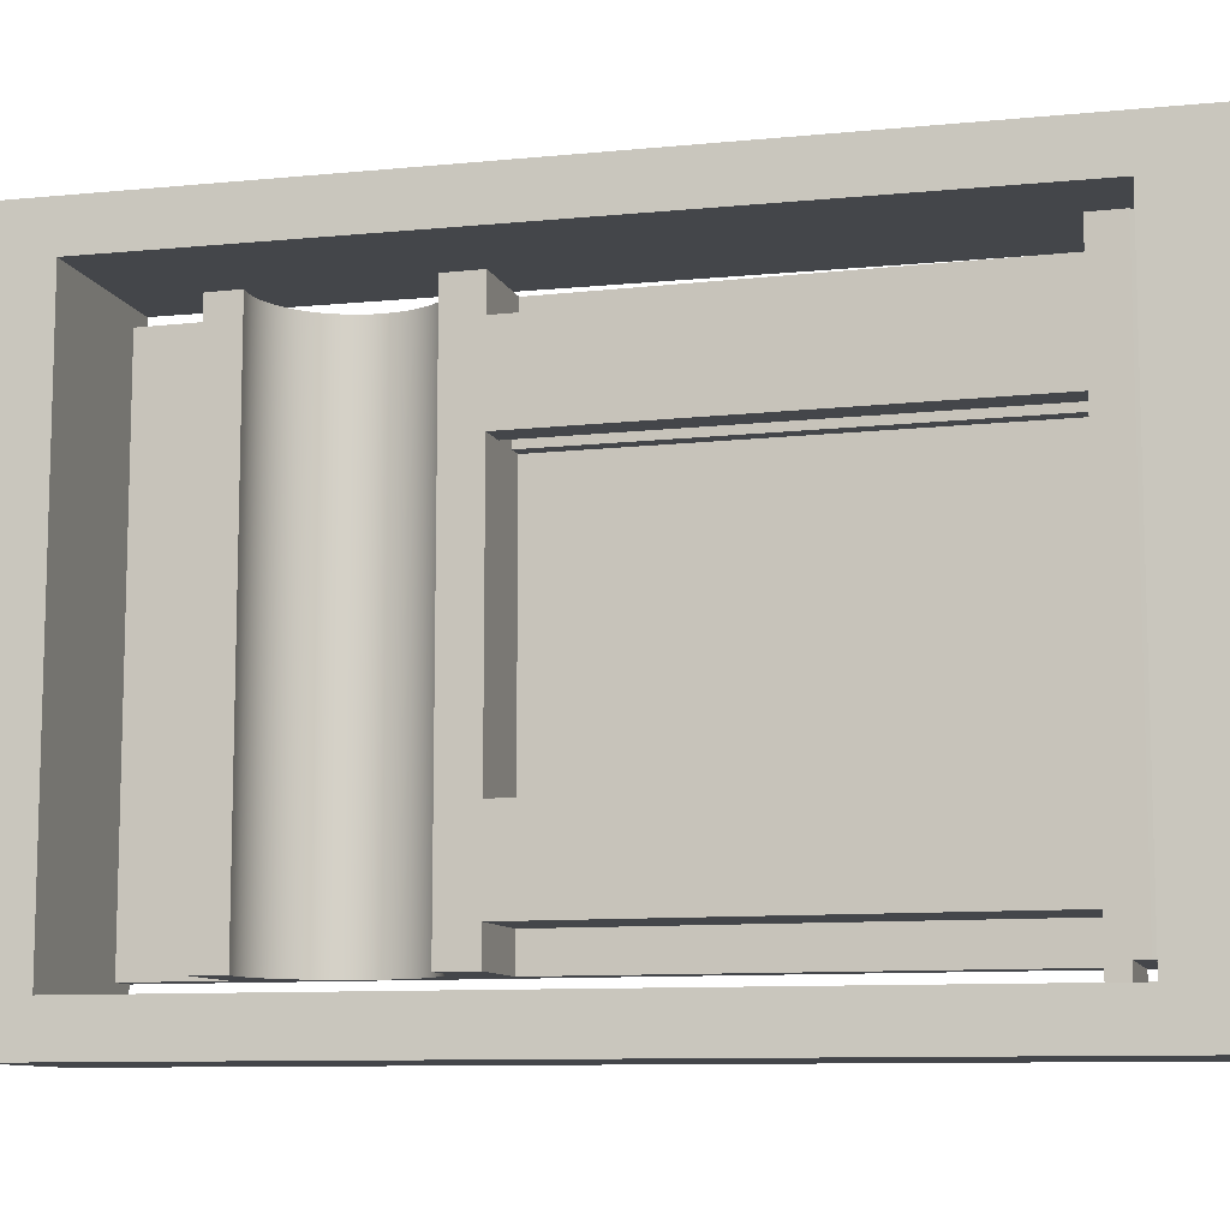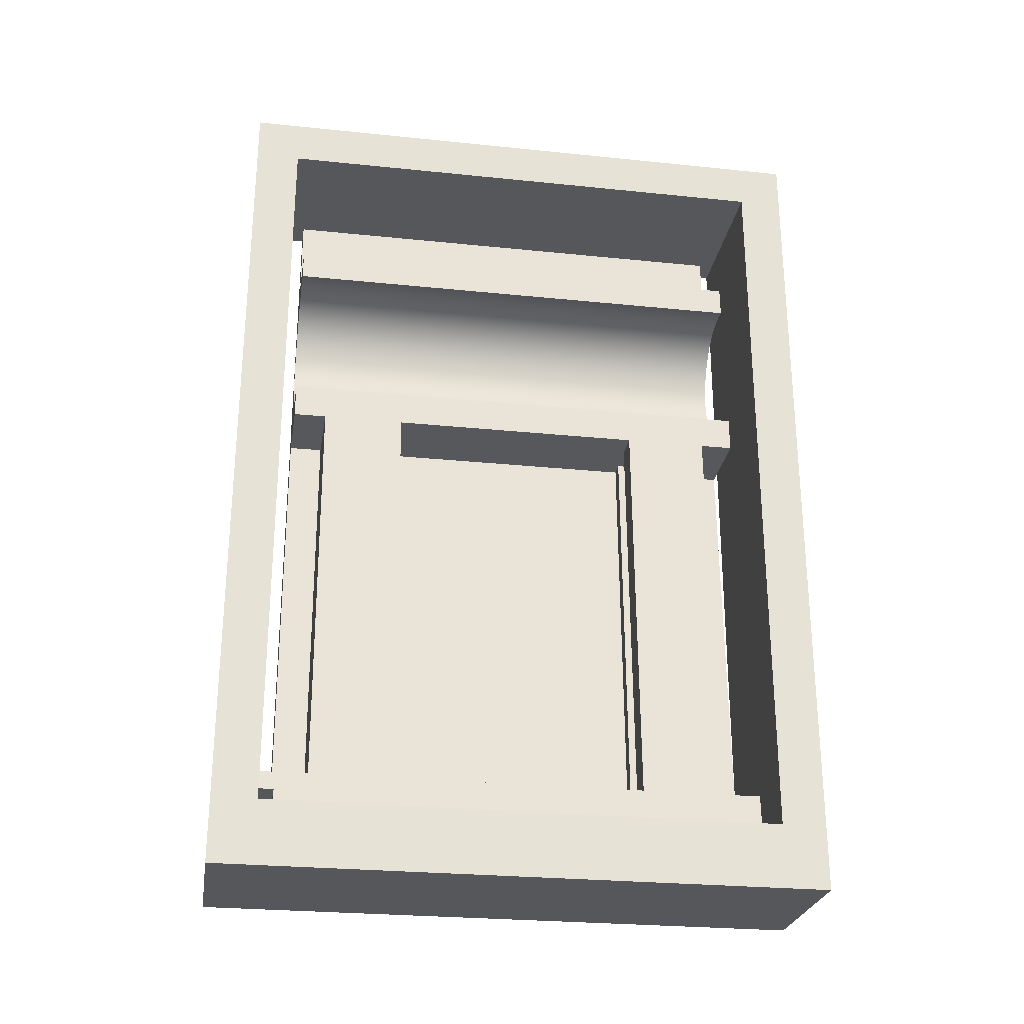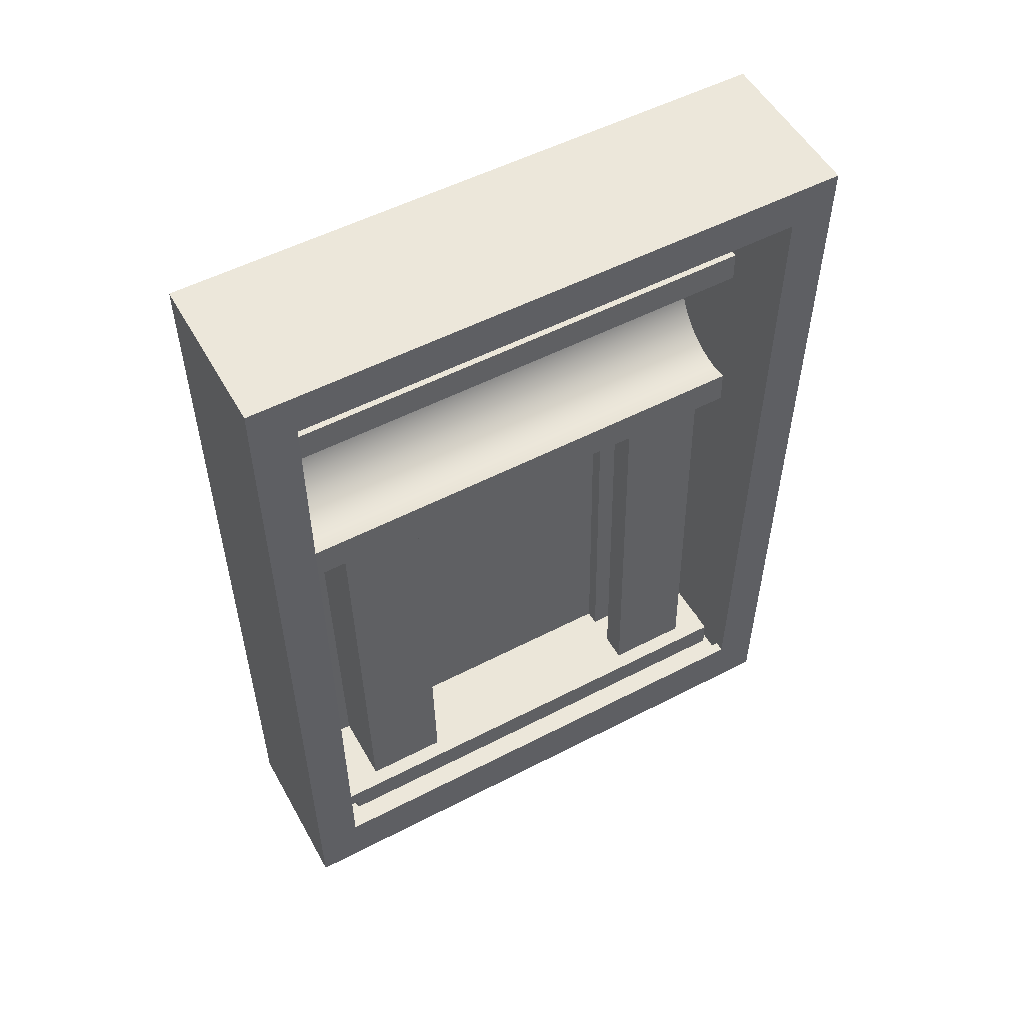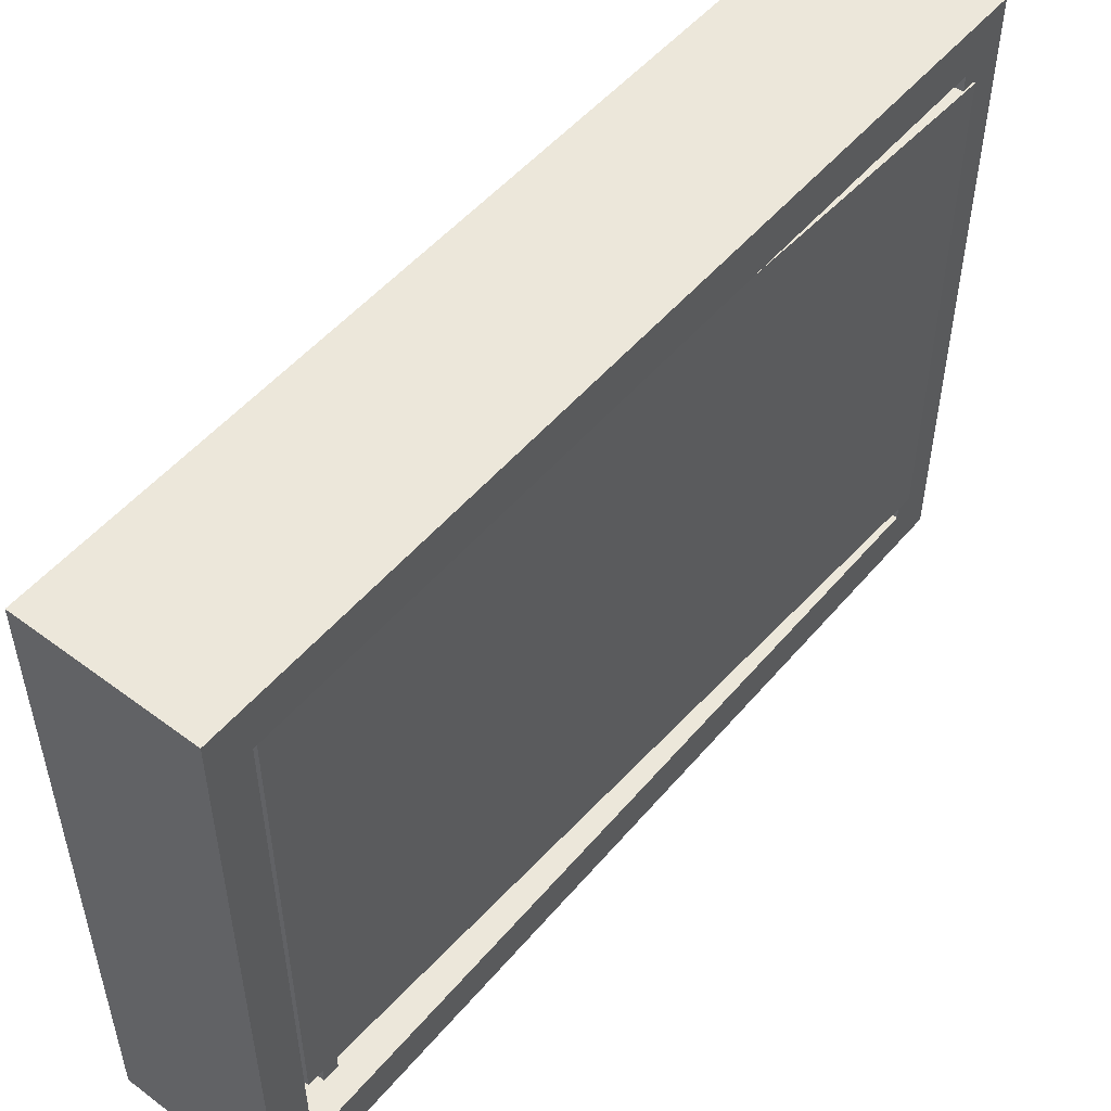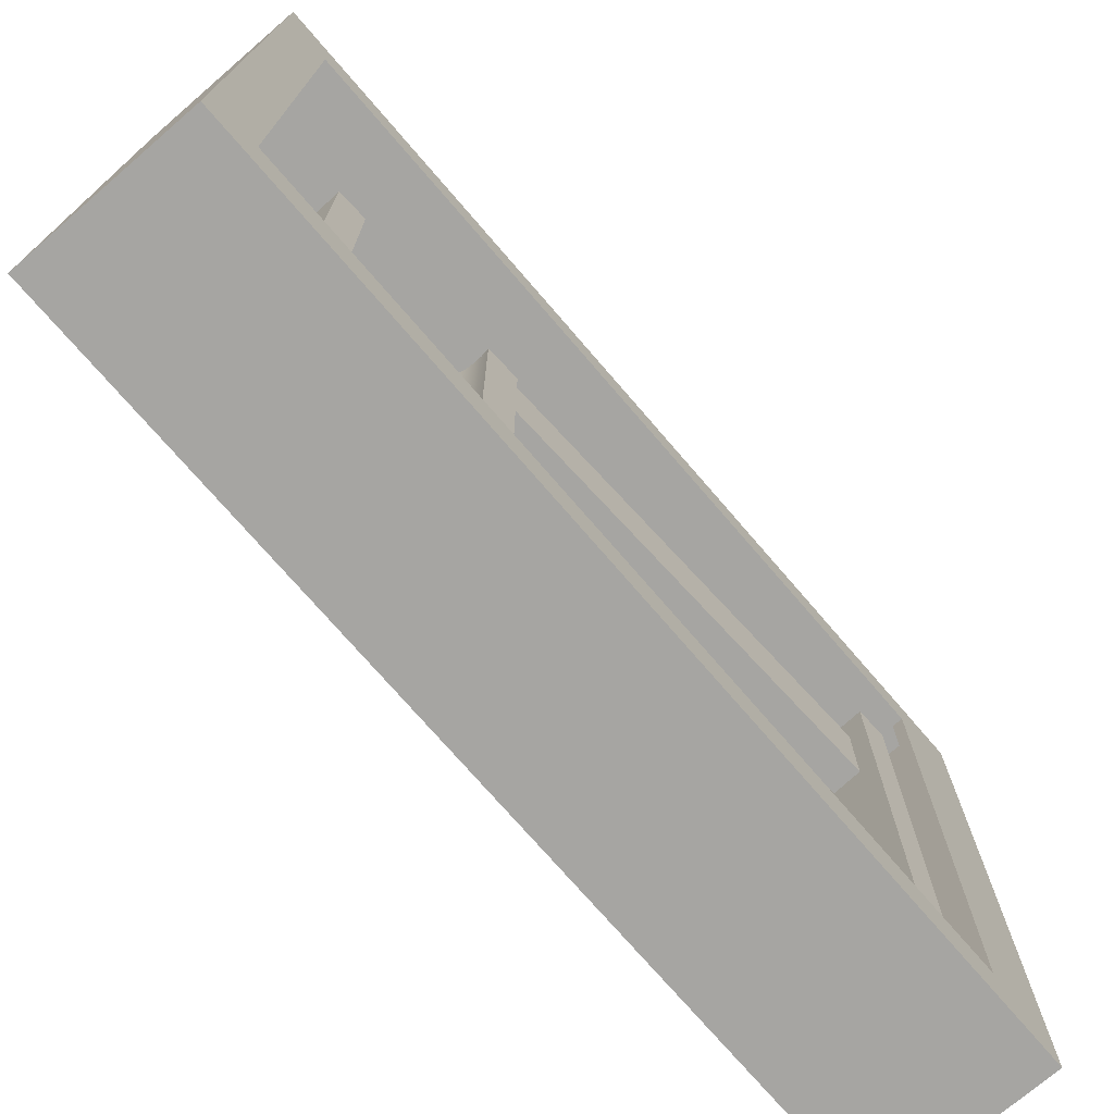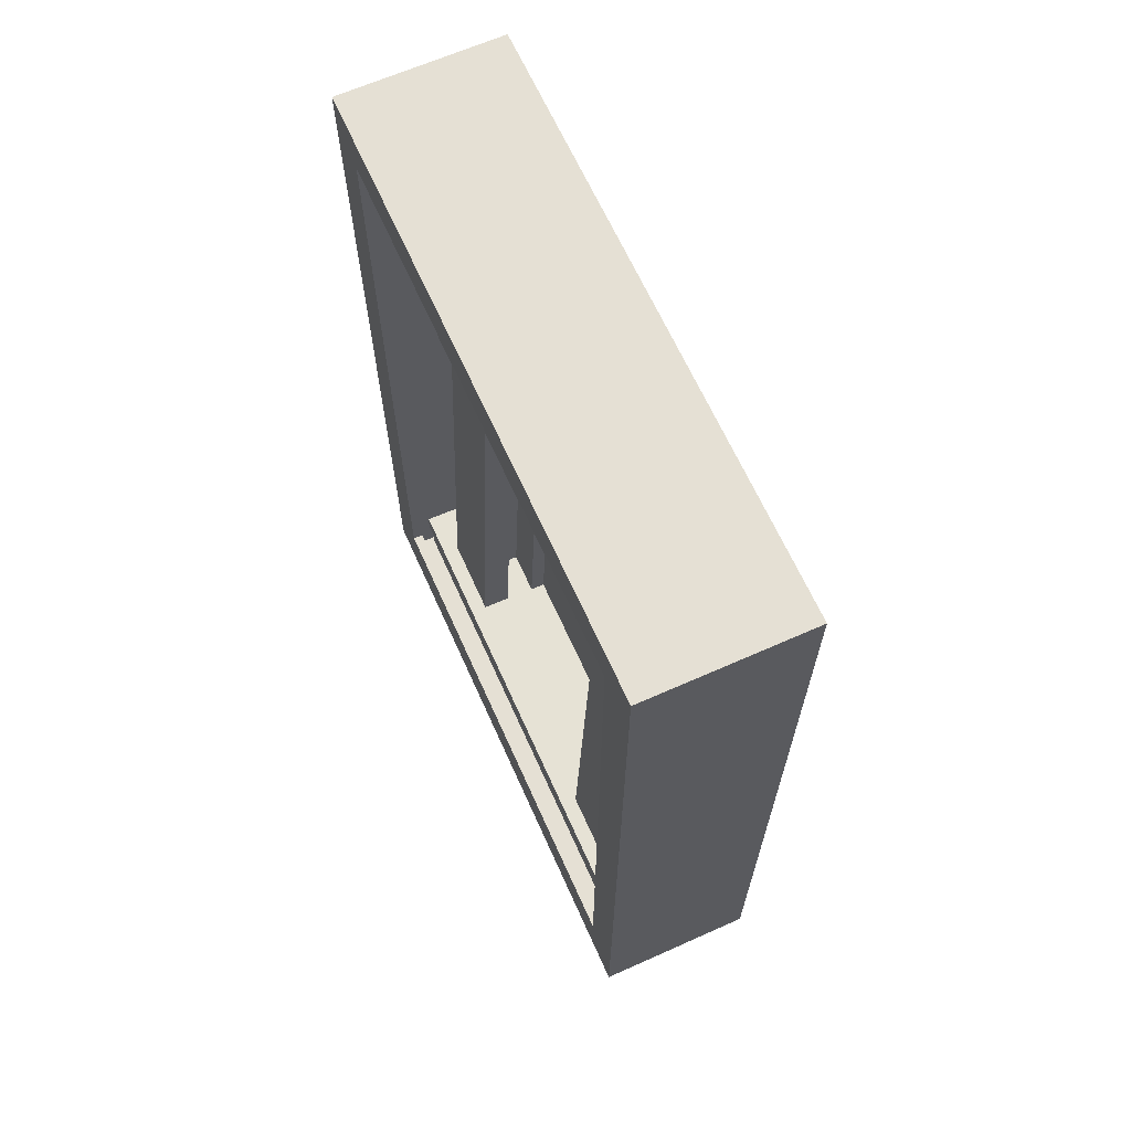
<metadata>
{"format":"obj","ext":"obj","renderer":"f3d","projection":"perspective","resolution":1024,"background":"white","views":[{"elev":-9.8,"azim":104.0,"up":"+Y"},{"elev":-26.4,"azim":80.8,"up":"+Z"},{"elev":53.6,"azim":61.1,"up":"+Z"},{"elev":51.5,"azim":-141.1,"up":"+Y"},{"elev":-73.6,"azim":40.7,"up":"+Y"},{"elev":65.5,"azim":155.9,"up":"+Z"}]}
</metadata>
<code>
g Mesh1 OuterShell Model
v 222.8 227.6 -1197
v 222.1 -117.4 -1197
v 222.8 -117.4 -1197
f 1 2 3
v 222.1 227.6 -1197
f 2 1 4
v 254.7 227.6 -1208
f 5 4 1
v 254.7 227.6 -1196
f 6 4 5
v 221.4 227.6 -1197
f 6 7 4
v 220.6 227.6 -1196
f 7 6 8
v 261.7 227.6 -1196
f 9 8 6
v 261.7 227.6 -695.7
f 8 9 10
v 261.7 257.6 -1239
f 9 11 10
v 261.7 -117.4 -1196
f 12 11 9
v 261.7 -147.4 -1239
f 12 13 11
v 261.7 -147.4 -665.7
f 13 12 14
v 261.7 -117.4 -695.7
f 14 12 15
v 152.7 -117.4 -695.7
f 12 16 15
v 247.4 -117.4 -1173
f 16 12 17
v 247.8 -117.4 -1185
f 17 12 18
v 169.8 -117.4 -1186
f 18 12 19
v 220.6 -117.4 -1196
f 20 19 12
v 219.8 -117.4 -1197
f 21 19 20
v 152.7 -117.4 -1213
f 22 19 21
v 169.4 -117.4 -1176
f 22 23 19
f 16 23 22
f 23 16 17
v 187.4 -117.4 -1176
f 23 17 24
v 236.4 -85.32 -1174
f 17 25 24
v 236.4 140.1 -1174
f 25 17 26
v 236.4 195.5 -1174
f 26 17 27
v 247.4 217.6 -1173
f 28 27 17
v 187.4 217.6 -1176
f 27 28 29
v 248.1 217.6 -1193
f 30 29 28
v 233.4 217.6 -1194
f 31 29 30
v 170.2 217.6 -1196
f 32 29 31
v 177.3 217.6 -897.7
f 32 33 29
v 175.2 217.6 -854.3
f 32 34 33
v 171.7 217.6 -849.2
f 32 35 34
v 168.8 217.6 -843.6
f 32 36 35
v 166.6 217.6 -837.7
f 32 37 36
v 165.2 217.6 -831.6
f 32 38 37
v 164.6 217.6 -825.3
f 32 39 38
v 152.7 217.6 -695.7
f 32 40 39
v 151.5 217.6 -686.8
f 41 40 32
v 152.7 217.6 -686.8
f 40 41 42
v 152.7 -107.4 -686.8
f 41 43 42
v 151.5 -107.4 -686.8
f 43 41 44
v 170.2 -107.4 -1196
f 45 44 41
v 169.8 -107.4 -1186
f 46 44 45
v 169.4 -107.4 -1176
f 46 47 44
f 19 47 46
f 47 19 23
f 24 47 23
v 187.4 -107.4 -1176
f 47 24 48
f 24 25 48
v 187.4 -85.32 -1176
f 49 48 25
v 177.3 -107.4 -897.7
f 49 50 48
v 177.3 -85.32 -897.7
f 50 49 51
f 25 51 49
v 226.2 -85.32 -895.9
f 51 25 52
v 226.2 -29.92 -895.9
f 53 52 25
v 225.4 217.6 -872.3
f 54 52 53
v 225.4 -107.4 -872.3
f 55 52 54
v 226.2 -107.4 -895.9
f 52 55 56
v 219.5 -107.4 -873.2
f 57 56 55
v 213.3 -107.4 -873.5
f 56 57 58
v 219.5 217.6 -873.2
f 59 58 57
v 213.3 217.6 -873.5
f 58 59 60
v 226.2 217.6 -895.9
f 59 61 60
f 61 59 54
f 57 54 59
f 54 57 55
v 226.2 195.5 -895.9
f 54 62 61
v 226.2 140.1 -895.9
f 54 63 62
f 54 53 63
v 207.2 140.1 -896.6
f 53 64 63
v 207.2 -29.92 -896.6
f 64 53 65
v 236.4 -29.92 -1174
f 66 65 53
v 217.4 -29.92 -1175
f 65 66 67
v 217.4 140.1 -1175
f 66 68 67
f 66 26 68
f 26 66 25
f 53 25 66
f 26 64 68
f 64 26 63
f 27 63 26
f 62 63 27
v 177.3 195.5 -897.7
f 27 69 62
v 187.4 195.5 -1176
f 69 27 70
f 27 29 70
f 29 69 70
f 69 29 33
f 61 69 33
f 69 61 62
f 33 60 61
v 207 217.6 -872.9
f 33 71 60
v 200.9 217.6 -871.6
f 33 72 71
v 194.9 217.6 -869.5
f 33 73 72
v 189.3 217.6 -866.7
f 33 74 73
v 184.1 217.6 -863.2
f 33 75 74
v 179.4 217.6 -859
f 33 76 75
f 33 34 76
v 175.2 -107.4 -854.3
f 77 76 34
v 179.4 -107.4 -859
f 76 77 78
f 77 50 78
f 77 47 50
v 171.7 -107.4 -849.2
f 79 47 77
v 168.8 -107.4 -843.6
f 80 47 79
v 166.6 -107.4 -837.7
f 81 47 80
v 165.2 -107.4 -831.6
f 82 47 81
v 164.6 -107.4 -825.3
f 83 47 82
v 152.7 -107.4 -695.7
f 84 47 83
f 84 44 47
f 44 84 43
f 16 43 84
v 152.7 -147.4 -665.7
f 16 85 43
f 85 16 22
v 152.7 -147.4 -1239
f 22 86 85
v 152.7 257.6 -1239
f 86 22 87
v 152.7 227.6 -1213
f 87 22 88
v 209.6 -117.4 -1213
f 89 88 22
v 209.6 227.6 -1213
f 88 89 90
v 216.9 227.6 -1205
f 89 91 90
v 216.9 -117.4 -1205
f 91 89 92
f 22 92 89
v 216.9 -117.4 -1199
f 22 93 92
v 217.3 -117.4 -1198
f 22 94 93
v 217.8 -117.4 -1198
f 22 95 94
v 218.4 -117.4 -1197
f 22 96 95
v 219.1 -117.4 -1197
f 22 97 96
f 22 21 97
v 219.1 227.6 -1197
f 21 98 97
v 219.8 227.6 -1197
f 98 21 99
f 20 99 21
f 99 20 8
f 20 7 8
v 221.4 -117.4 -1197
f 7 20 100
v 254.7 -117.4 -1196
f 101 100 20
f 100 101 2
v 254.7 -117.4 -1208
f 2 101 102
f 6 102 101
f 102 6 5
v 224.3 227.6 -1208
f 103 102 5
v 224.3 -117.4 -1208
f 102 103 104
v 224.3 -117.4 -1199
f 103 105 104
v 224.3 227.6 -1199
f 105 103 106
f 5 106 103
v 223.9 227.6 -1198
f 5 107 106
v 223.4 227.6 -1198
f 5 108 107
f 5 1 108
f 3 108 1
v 223.4 -117.4 -1198
f 108 3 109
f 3 102 109
f 2 102 3
v 223.9 -117.4 -1198
f 109 102 110
f 110 102 105
f 105 102 104
f 106 110 105
f 110 106 107
f 107 109 110
f 109 107 108
f 12 6 101
f 6 12 9
f 20 12 101
f 4 100 2
f 100 4 7
f 10 99 8
f 10 88 99
v 152.7 227.6 -695.7
f 88 10 111
v 169.8 217.6 -695.7
f 10 112 111
v 169.8 -107.4 -695.7
f 112 10 113
f 15 113 10
f 113 15 16
f 113 16 84
v 164.8 -107.4 -819.1
f 84 114 113
f 84 83 114
f 39 114 83
v 164.8 217.6 -819.1
f 114 39 115
f 39 40 115
v 172 217.6 -755.1
f 115 40 116
f 116 40 112
f 111 112 40
v 152.7 257.6 -665.7
f 40 117 111
f 42 117 40
f 43 117 42
f 43 85 117
f 14 117 85
v 261.7 257.6 -665.7
f 117 14 118
f 15 118 14
f 118 15 10
f 118 10 11
f 11 117 118
f 117 11 87
f 11 86 87
f 86 11 13
f 14 86 13
f 86 14 85
f 87 88 117
f 111 117 88
f 113 116 112
v 172 -107.4 -755.1
f 116 113 119
f 113 114 119
v 165.7 -107.4 -812.8
f 119 114 120
f 115 120 114
v 165.7 217.6 -812.8
f 120 115 121
f 115 116 121
v 167.4 217.6 -806.8
f 121 116 122
v 169.9 217.6 -801
f 122 116 123
v 173.1 217.6 -795.6
f 123 116 124
v 176.9 217.6 -790.6
f 124 116 125
v 181.3 217.6 -786.2
f 125 116 126
v 186.2 217.6 -782.3
f 126 116 127
v 191.6 217.6 -779.1
f 127 116 128
v 197.4 217.6 -776.5
f 128 116 129
v 203.4 217.6 -774.8
f 129 116 130
v 209.6 217.6 -773.7
f 130 116 131
v 215.9 217.6 -773.5
f 131 116 132
v 221.8 217.6 -774
f 116 133 132
v 221 217.6 -753.3
f 133 116 134
v 221 -107.4 -753.3
f 116 135 134
f 135 116 119
v 221.8 -107.4 -774
f 119 136 135
v 215.9 -107.4 -773.5
f 136 119 137
v 209.6 -107.4 -773.7
f 119 138 137
v 203.4 -107.4 -774.8
f 119 139 138
v 197.4 -107.4 -776.5
f 119 140 139
v 191.6 -107.4 -779.1
f 119 141 140
v 186.2 -107.4 -782.3
f 119 142 141
v 181.3 -107.4 -786.2
f 119 143 142
v 176.9 -107.4 -790.6
f 119 144 143
v 173.1 -107.4 -795.6
f 119 145 144
v 169.9 -107.4 -801
f 119 146 145
v 167.4 -107.4 -806.8
f 119 147 146
f 119 120 147
f 121 147 120
f 147 121 122
f 122 146 147
f 146 122 123
f 123 145 146
f 145 123 124
f 124 144 145
f 144 124 125
f 125 143 144
f 143 125 126
f 127 143 126
f 143 127 142
f 128 142 127
f 142 128 141
f 129 141 128
f 141 129 140
f 130 140 129
f 140 130 139
f 131 139 130
f 139 131 138
f 132 138 131
f 138 132 137
f 132 136 137
f 136 132 133
f 133 135 136
f 135 133 134
f 83 38 39
f 38 83 82
f 82 37 38
f 37 82 81
f 81 36 37
f 36 81 80
f 80 35 36
f 35 80 79
f 79 34 35
f 34 79 77
f 99 88 98
v 218.4 227.6 -1197
f 98 88 148
v 217.8 227.6 -1198
f 148 88 149
v 217.3 227.6 -1198
f 149 88 150
v 216.9 227.6 -1199
f 150 88 151
f 151 88 91
f 91 88 90
f 91 93 151
f 93 91 92
f 93 150 151
f 150 93 94
f 94 149 150
f 149 94 95
f 96 149 95
f 149 96 148
f 97 148 96
f 148 97 98
f 50 47 48
v 184.1 -107.4 -863.2
f 78 50 152
v 189.3 -107.4 -866.7
f 152 50 153
v 194.9 -107.4 -869.5
f 153 50 154
v 200.9 -107.4 -871.6
f 154 50 155
v 207 -107.4 -872.9
f 155 50 156
f 156 50 58
f 58 50 56
f 50 52 56
f 52 50 51
f 60 156 58
f 156 60 71
f 71 155 156
f 155 71 72
f 72 154 155
f 154 72 73
f 73 153 154
f 153 73 74
f 74 152 153
f 152 74 75
f 75 78 152
f 78 75 76
v 207.2 170.1 -896.6
f 157 68 64
v 217.4 170.1 -1175
f 68 157 158
v 187.3 170.1 -897.4
f 159 158 157
v 197.4 170.1 -1175
f 158 159 160
v 187.3 140.1 -897.4
f 161 160 159
v 197.4 140.1 -1175
f 160 161 162
v 177.3 140.1 -897.7
f 163 162 161
v 187.4 140.1 -1176
f 162 163 164
v 177.3 -29.92 -897.7
f 165 164 163
v 187.4 -29.92 -1176
f 164 165 166
v 197.4 -29.92 -1175
f 165 167 166
v 187.3 -29.92 -897.4
f 167 165 168
f 163 168 165
f 161 168 163
v 187.3 -59.92 -897.4
f 161 169 168
v 207.2 -59.92 -896.6
f 161 170 169
f 159 170 161
f 159 65 170
f 157 65 159
f 64 65 157
v 217.4 -59.92 -1175
f 65 171 170
f 171 65 67
f 67 68 171
v 197.4 -59.92 -1175
f 171 68 172
f 172 68 158
f 172 158 167
f 160 167 158
f 167 160 162
f 167 162 166
f 166 162 164
f 167 169 172
f 169 167 168
f 169 171 172
f 171 169 170
v 247.8 -107.4 -1185
f 173 19 46
f 19 173 18
f 173 17 18
f 17 173 28
f 28 173 30
v 248.1 -107.4 -1193
f 30 173 174
f 46 174 173
v 233.4 -107.4 -1194
f 174 46 175
f 175 46 45
f 45 31 175
f 31 45 32
f 45 41 32
v 233.8 -107.4 -1206
f 31 176 175
v 233.8 217.6 -1206
f 176 31 177
f 177 31 30
f 30 176 177
f 176 30 174
f 176 174 175

</code>
